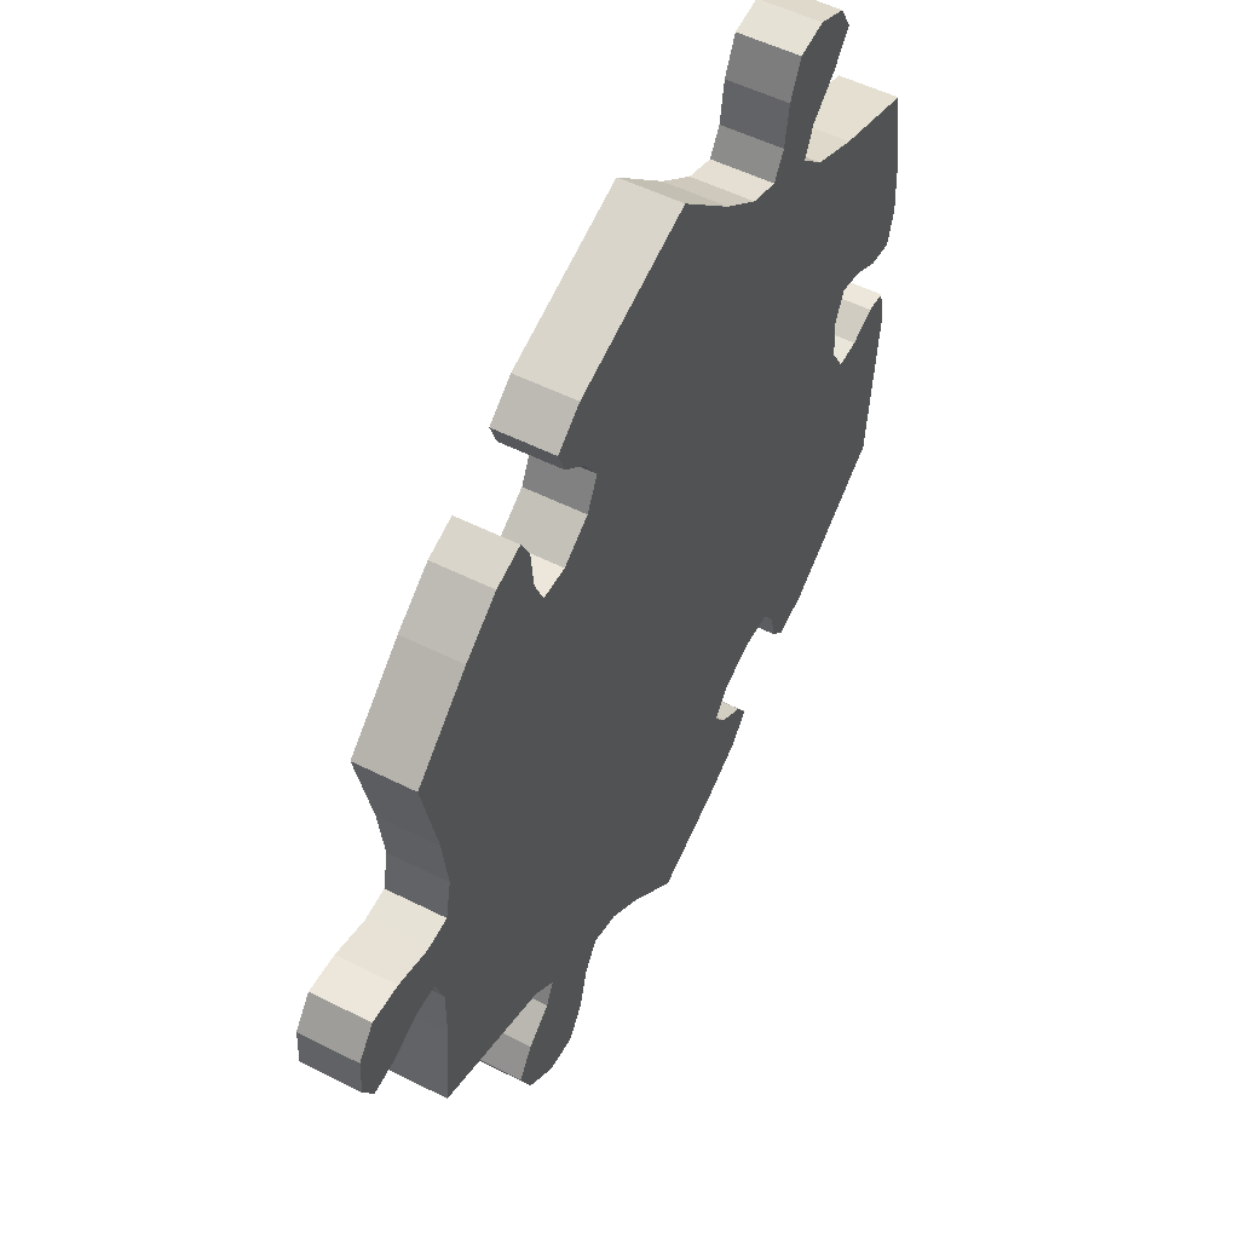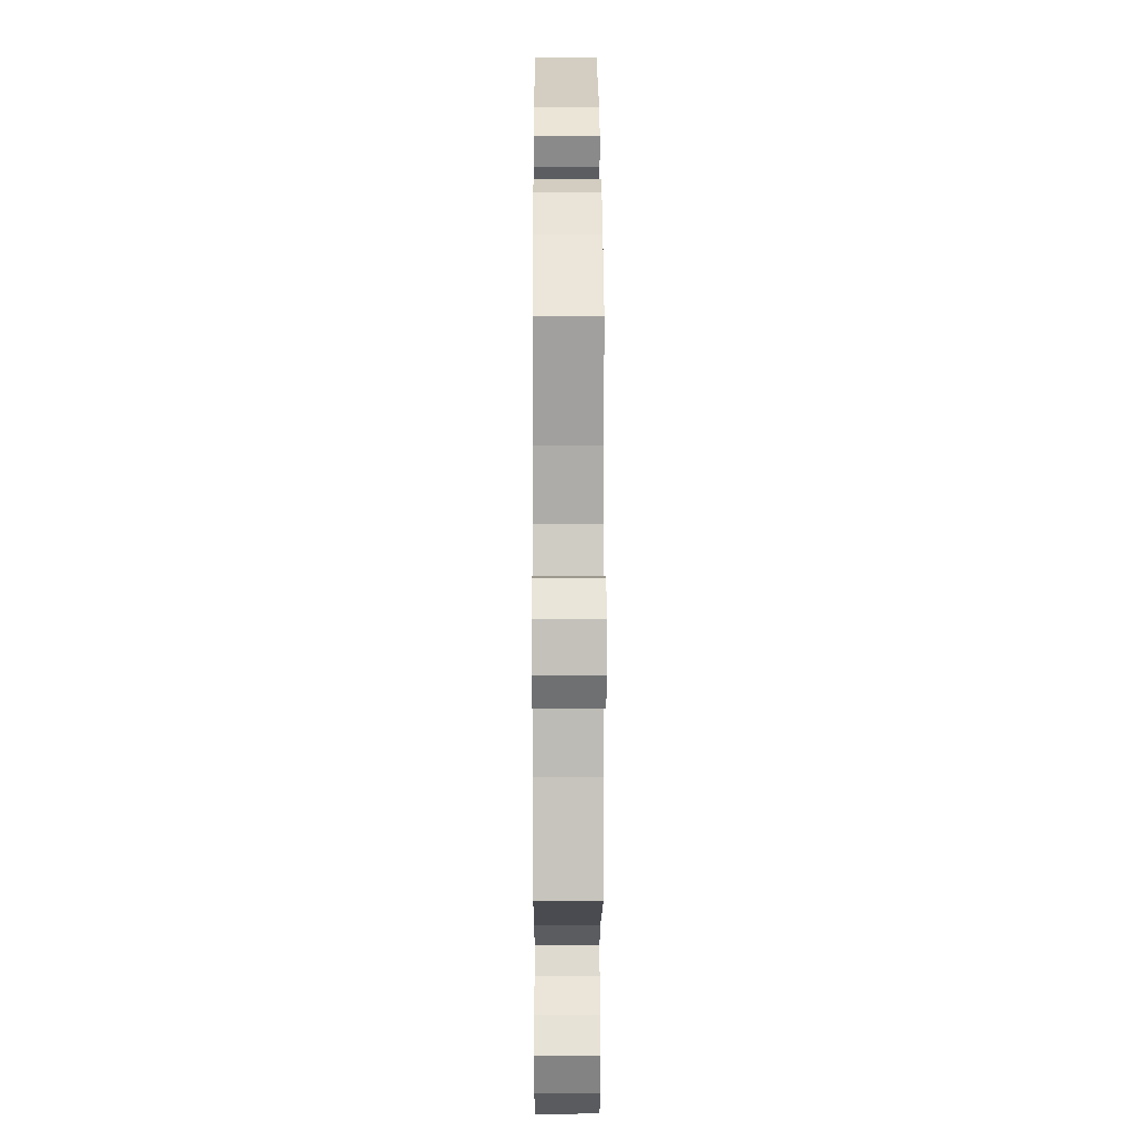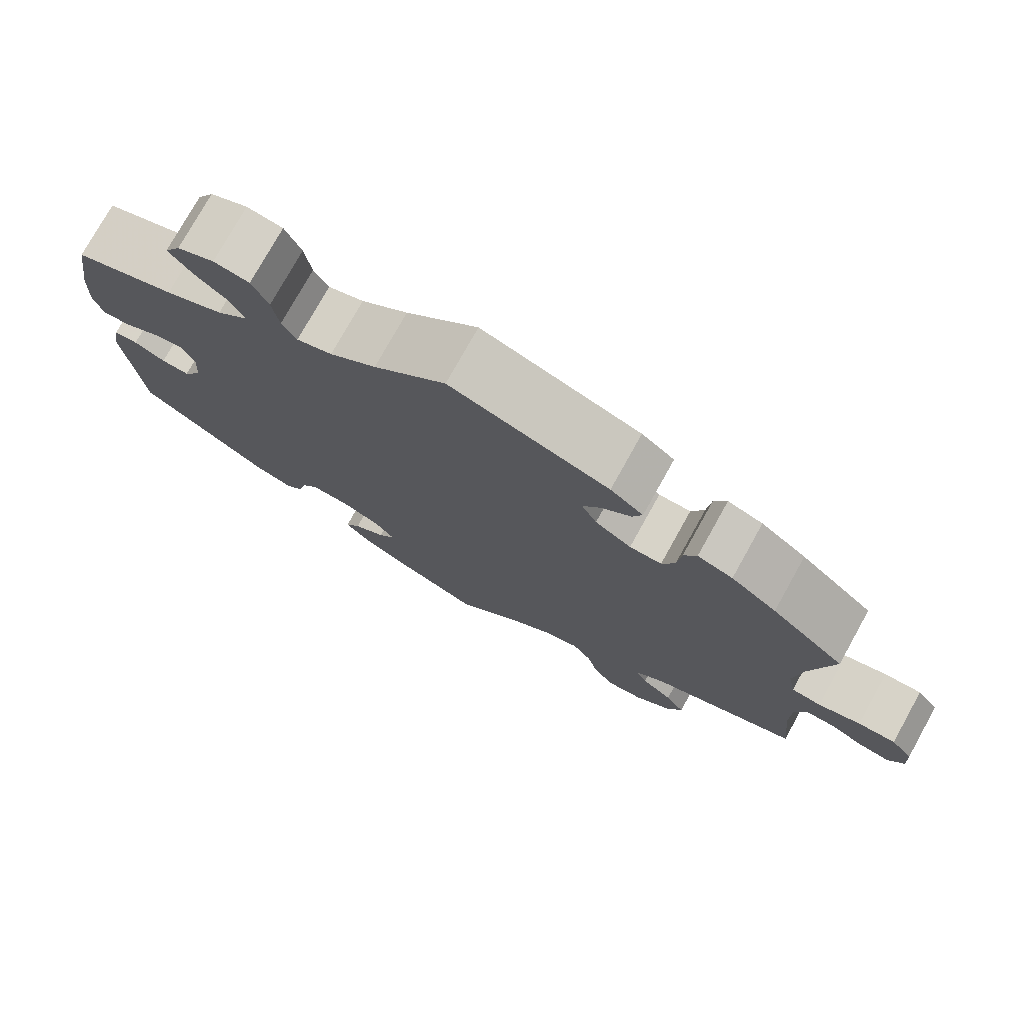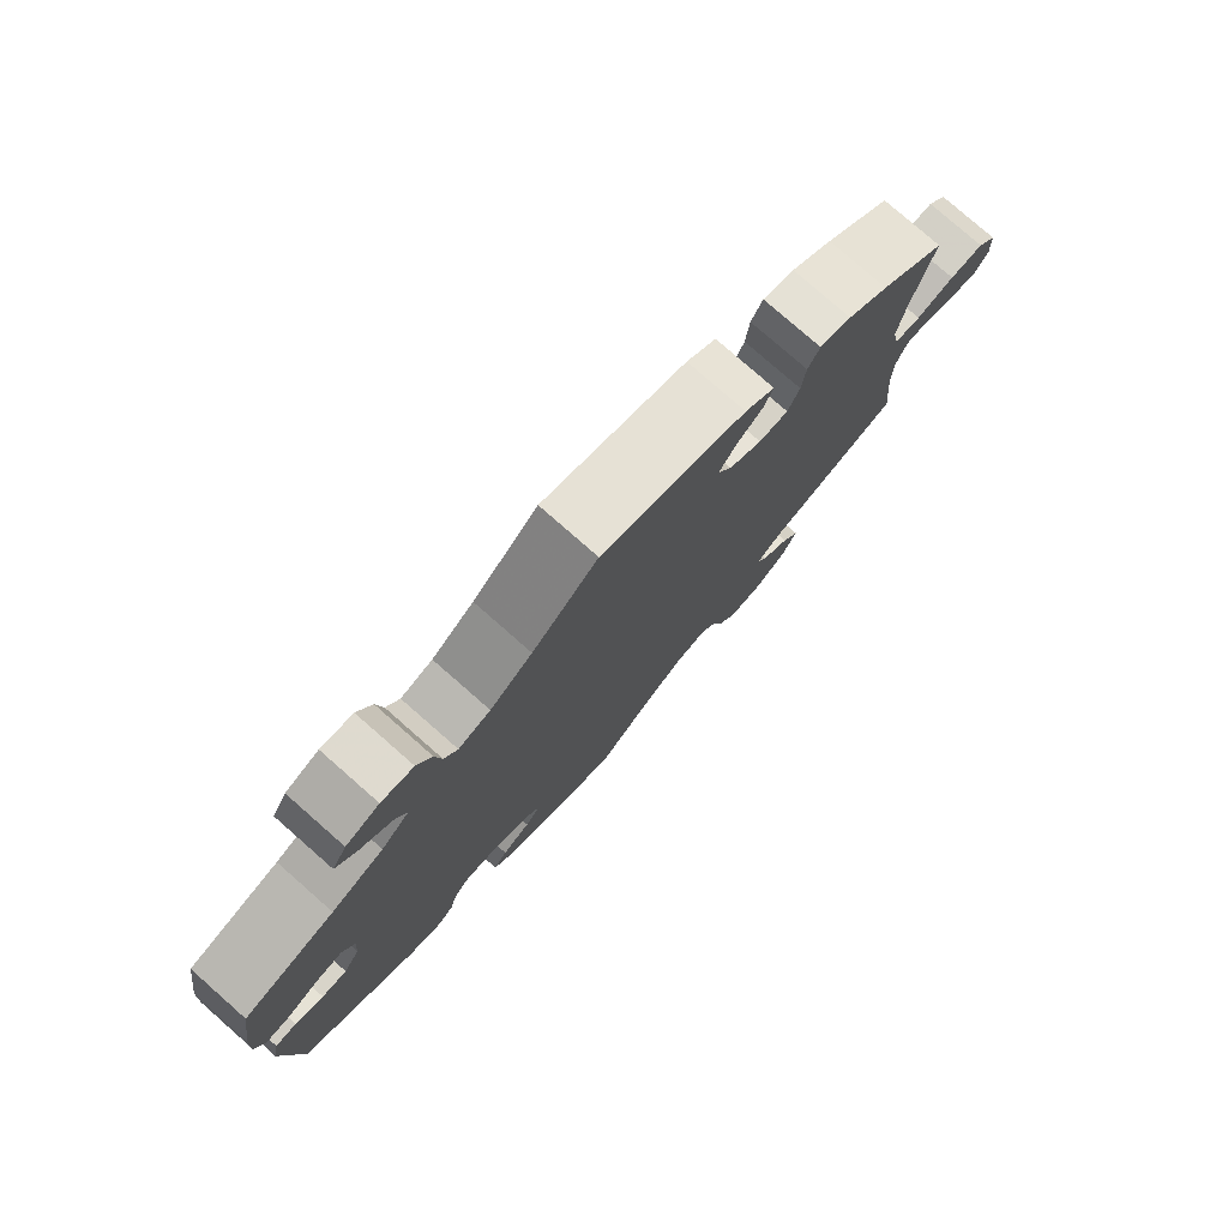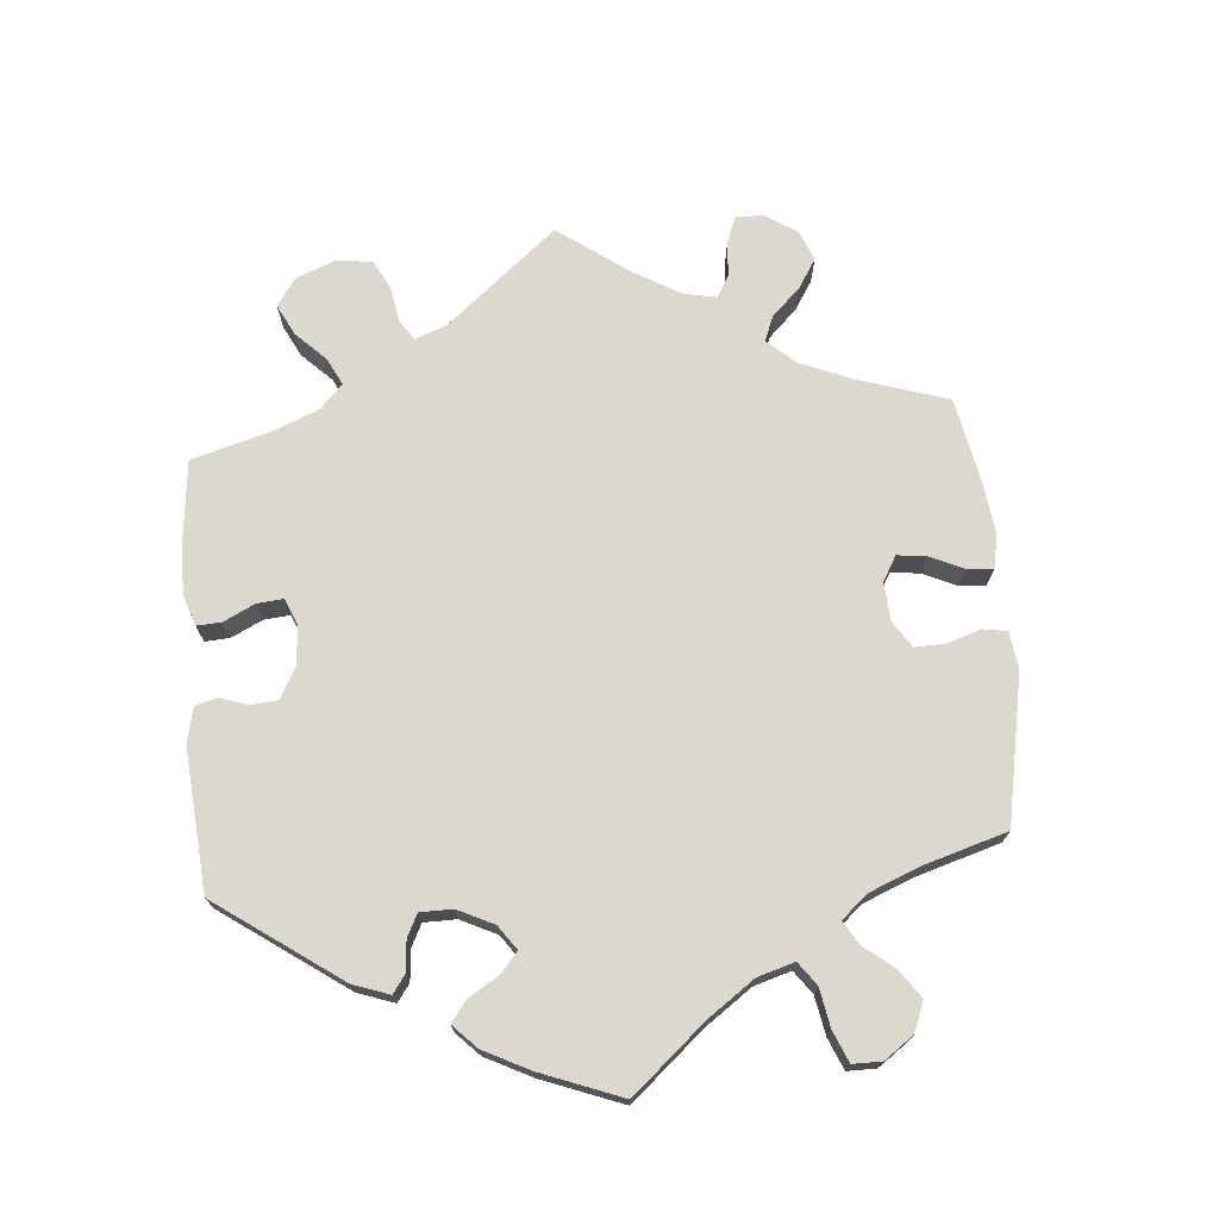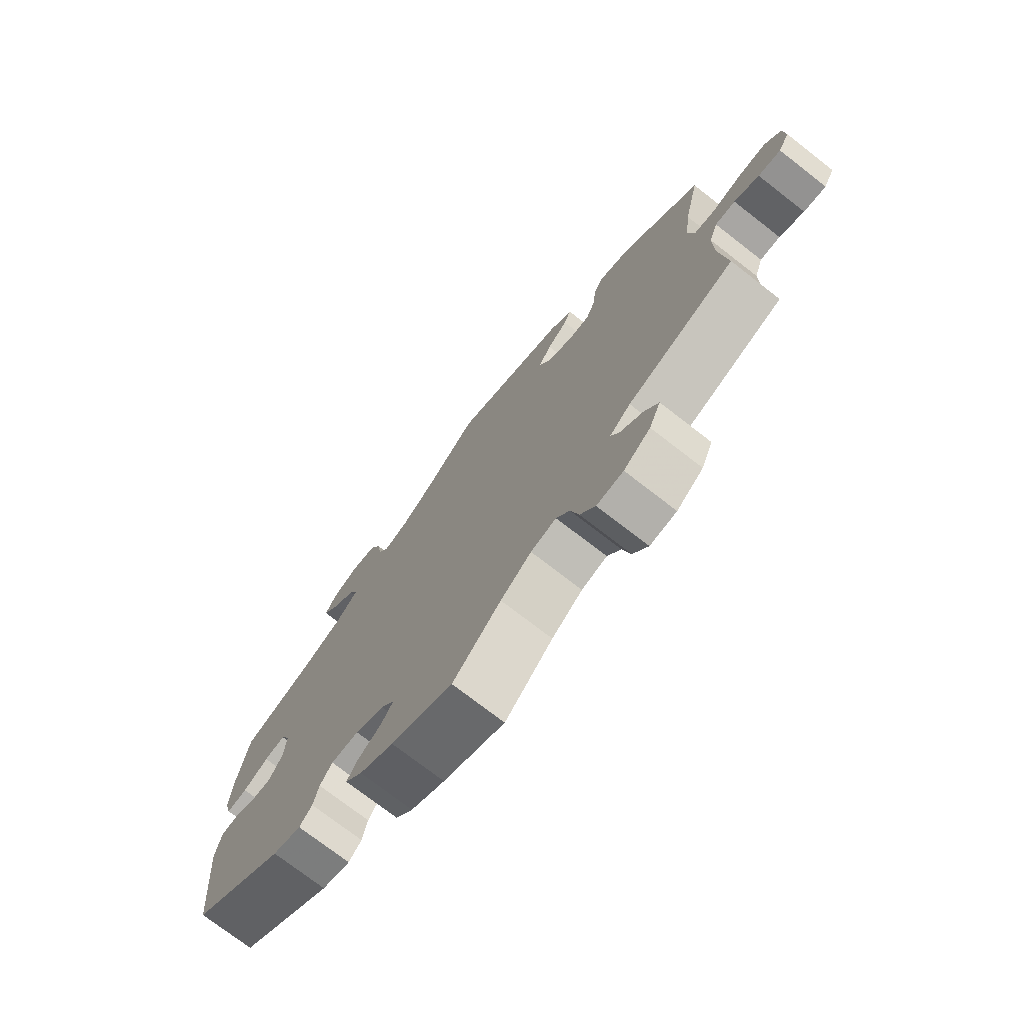
<metadata>
{"format":"obj","ext":"obj","renderer":"f3d","projection":"perspective","resolution":1024,"background":"white","views":[{"elev":53.4,"azim":118.3,"up":"+Z"},{"elev":5.9,"azim":89.7,"up":"+Z"},{"elev":76.5,"azim":29.1,"up":"+Z"},{"elev":78.5,"azim":-48.7,"up":"+Z"},{"elev":72.5,"azim":-64.9,"up":"+Y"},{"elev":-74.3,"azim":52.2,"up":"+Z"}]}
</metadata>
<code>
v 0.473 0.07 0.162
v 0.463 0.07 0.084
v 0.473 0.07 0.033
v 0.51 0.07 0.028
v 0.563 0.07 0.043
v 0.61 0.07 0.045
v 0.637 0.07 0.01
v 0.64 0.07 -0.043
v 0.621 0.07 -0.077
v 0.582 0.07 -0.071
v 0.539 0.07 -0.05
v 0.504 0.07 -0.05
v 0.489 0.07 -0.094
v 0.489 0.07 -0.166
v 0.501 0.07 -0.289
v 0.315 0.07 -0.358
v 0.279 0.07 -0.388
v 0.293 0.07 -0.418
v 0.332 0.07 -0.45
v 0.356 0.07 -0.488
v 0.336 0.07 -0.535
v 0.29 0.07 -0.571
v 0.244 0.07 -0.575
v 0.218 0.07 -0.535
v 0.204 0.07 -0.48
v 0.181 0.07 -0.445
v 0.137 0.07 -0.456
v 0.084 0.07 -0.497
v 0.001 0.07 -0.578
v -0.106 0.07 -0.531
v -0.165 0.07 -0.498
v -0.195 0.07 -0.464
v -0.176 0.07 -0.435
v -0.136 0.07 -0.408
v -0.115 0.07 -0.378
v -0.139 0.07 -0.346
v -0.189 0.07 -0.323
v -0.237 0.07 -0.322
v -0.258 0.07 -0.352
v -0.267 0.07 -0.393
v -0.289 0.07 -0.416
v -0.338 0.07 -0.401
v -0.5 0.07 -0.289
v -0.519 0.07 -0.079
v -0.509 0.07 -0.026
v -0.479 0.07 -0.023
v -0.44 0.07 -0.041
v -0.405 0.07 -0.043
v -0.382 0.07 -0.004
v -0.378 0.07 0.052
v -0.395 0.07 0.089
v -0.431 0.07 0.082
v -0.475 0.07 0.058
v -0.511 0.07 0.054
v -0.523 0.07 0.098
v -0.519 0.07 0.169
v -0.5 0.07 0.289
v -0.374 0.07 0.333
v -0.302 0.07 0.366
v -0.263 0.07 0.403
v -0.279 0.07 0.439
v -0.321 0.07 0.475
v -0.349 0.07 0.512
v -0.329 0.07 0.547
v -0.283 0.07 0.568
v -0.239 0.07 0.561
v -0.219 0.07 0.517
v -0.211 0.07 0.464
v -0.193 0.07 0.433
v -0.149 0.07 0.448
v -0.091 0.07 0.493
v -0.001 0.07 0.578
v 0.197 0.07 0.509
v 0.238 0.07 0.477
v 0.226 0.07 0.445
v 0.19 0.07 0.413
v 0.167 0.07 0.376
v 0.186 0.07 0.337
v 0.231 0.07 0.307
v 0.271 0.07 0.307
v 0.287 0.07 0.345
v 0.292 0.07 0.397
v 0.308 0.07 0.429
v 0.352 0.07 0.414
v 0.409 0.07 0.371
v 0.501 0.07 0.29
v 0.473 0 0.162
v 0.463 0 0.084
v 0.473 0 0.033
v 0.51 0 0.028
v 0.563 0 0.043
v 0.61 0 0.045
v 0.637 0 0.01
v 0.64 0 -0.043
v 0.621 0 -0.077
v 0.582 0 -0.071
v 0.539 0 -0.05
v 0.504 0 -0.05
v 0.489 0 -0.094
v 0.489 0 -0.166
v 0.501 0 -0.289
v 0.315 0 -0.358
v 0.279 0 -0.388
v 0.293 0 -0.418
v 0.332 0 -0.45
v 0.356 0 -0.488
v 0.336 0 -0.535
v 0.29 0 -0.571
v 0.244 0 -0.575
v 0.218 0 -0.535
v 0.204 0 -0.48
v 0.181 0 -0.445
v 0.137 0 -0.456
v 0.084 0 -0.497
v 0.001 0 -0.578
v -0.106 0 -0.531
v -0.165 0 -0.498
v -0.195 0 -0.464
v -0.176 0 -0.435
v -0.136 0 -0.408
v -0.115 0 -0.378
v -0.139 0 -0.346
v -0.189 0 -0.323
v -0.237 0 -0.322
v -0.258 0 -0.352
v -0.267 0 -0.393
v -0.289 0 -0.416
v -0.338 0 -0.401
v -0.5 0 -0.289
v -0.519 0 -0.079
v -0.509 0 -0.026
v -0.479 0 -0.023
v -0.44 0 -0.041
v -0.405 0 -0.043
v -0.382 0 -0.004
v -0.378 0 0.052
v -0.395 0 0.089
v -0.431 0 0.082
v -0.475 0 0.058
v -0.511 0 0.054
v -0.523 0 0.098
v -0.519 0 0.169
v -0.5 0 0.289
v -0.374 0 0.333
v -0.302 0 0.366
v -0.263 0 0.403
v -0.279 0 0.439
v -0.321 0 0.475
v -0.349 0 0.512
v -0.329 0 0.547
v -0.283 0 0.568
v -0.239 0 0.561
v -0.219 0 0.517
v -0.211 0 0.464
v -0.193 0 0.433
v -0.149 0 0.448
v -0.091 0 0.493
v -0.001 0 0.578
v 0.197 0 0.509
v 0.238 0 0.477
v 0.226 0 0.445
v 0.19 0 0.413
v 0.167 0 0.376
v 0.186 0 0.337
v 0.231 0 0.307
v 0.271 0 0.307
v 0.287 0 0.345
v 0.292 0 0.397
v 0.308 0 0.429
v 0.352 0 0.414
v 0.409 0 0.371
v 0.501 0 0.29
f 85 86 1
f 84 85 1 2
f 81 82 83 84
f 80 81 84 2
f 79 80 2 3
f 78 79 3
f 73 74 75 76
f 71 72 73 76
f 70 71 76 77
f 69 70 77 78
f 65 66 67 68
f 65 68 69
f 64 65 69
f 61 62 63 64
f 61 64 69
f 60 61 69 78
f 55 56 57 58
f 55 58 59
f 52 53 54 55
f 51 52 55 59
f 50 51 59 60
f 44 45 46 47
f 44 47 48
f 43 44 48
f 42 43 48 49
f 39 40 41 42
f 38 39 42 49
f 31 32 33 34
f 31 34 35
f 28 29 30 31
f 27 28 31 35
f 26 27 35 36
f 22 23 24 25
f 22 25 26
f 21 22 26
f 18 19 20 21
f 17 18 21 26
f 16 17 26 36
f 14 15 16 36
f 8 9 10 11
f 8 11 12
f 7 8 12
f 4 5 6 7
f 3 4 7 12
f 78 3 12 13
f 37 38 49 50
f 37 50 60 78
f 36 37 78
f 13 14 36 78
f 87 172 171
f 88 87 171 170
f 170 169 168 167
f 88 170 167 166
f 89 88 166 165
f 89 165 164
f 162 161 160 159
f 162 159 158 157
f 163 162 157 156
f 164 163 156 155
f 154 153 152 151
f 155 154 151
f 155 151 150
f 150 149 148 147
f 155 150 147
f 164 155 147 146
f 144 143 142 141
f 145 144 141
f 141 140 139 138
f 145 141 138 137
f 146 145 137 136
f 133 132 131 130
f 134 133 130
f 134 130 129
f 135 134 129 128
f 128 127 126 125
f 135 128 125 124
f 120 119 118 117
f 121 120 117
f 117 116 115 114
f 121 117 114 113
f 122 121 113 112
f 111 110 109 108
f 112 111 108
f 112 108 107
f 107 106 105 104
f 112 107 104 103
f 122 112 103 102
f 122 102 101 100
f 97 96 95 94
f 98 97 94
f 98 94 93
f 93 92 91 90
f 98 93 90 89
f 99 98 89 164
f 136 135 124 123
f 164 146 136 123
f 164 123 122
f 164 122 100 99
f 1 87 88 2
f 2 88 89 3
f 3 89 90 4
f 4 90 91 5
f 5 91 92 6
f 6 92 93 7
f 7 93 94 8
f 8 94 95 9
f 9 95 96 10
f 10 96 97 11
f 11 97 98 12
f 12 98 99 13
f 13 99 100 14
f 14 100 101 15
f 15 101 102 16
f 16 102 103 17
f 17 103 104 18
f 18 104 105 19
f 19 105 106 20
f 20 106 107 21
f 21 107 108 22
f 22 108 109 23
f 23 109 110 24
f 24 110 111 25
f 25 111 112 26
f 26 112 113 27
f 27 113 114 28
f 28 114 115 29
f 29 115 116 30
f 30 116 117 31
f 31 117 118 32
f 32 118 119 33
f 33 119 120 34
f 34 120 121 35
f 35 121 122 36
f 36 122 123 37
f 37 123 124 38
f 38 124 125 39
f 39 125 126 40
f 40 126 127 41
f 41 127 128 42
f 42 128 129 43
f 43 129 130 44
f 44 130 131 45
f 45 131 132 46
f 46 132 133 47
f 47 133 134 48
f 48 134 135 49
f 49 135 136 50
f 50 136 137 51
f 51 137 138 52
f 52 138 139 53
f 53 139 140 54
f 54 140 141 55
f 55 141 142 56
f 56 142 143 57
f 57 143 144 58
f 58 144 145 59
f 59 145 146 60
f 60 146 147 61
f 61 147 148 62
f 62 148 149 63
f 63 149 150 64
f 64 150 151 65
f 65 151 152 66
f 66 152 153 67
f 67 153 154 68
f 68 154 155 69
f 69 155 156 70
f 70 156 157 71
f 71 157 158 72
f 72 158 159 73
f 73 159 160 74
f 74 160 161 75
f 75 161 162 76
f 76 162 163 77
f 77 163 164 78
f 78 164 165 79
f 79 165 166 80
f 80 166 167 81
f 81 167 168 82
f 82 168 169 83
f 83 169 170 84
f 84 170 171 85
f 85 171 172 86
f 86 172 87 1

</code>
